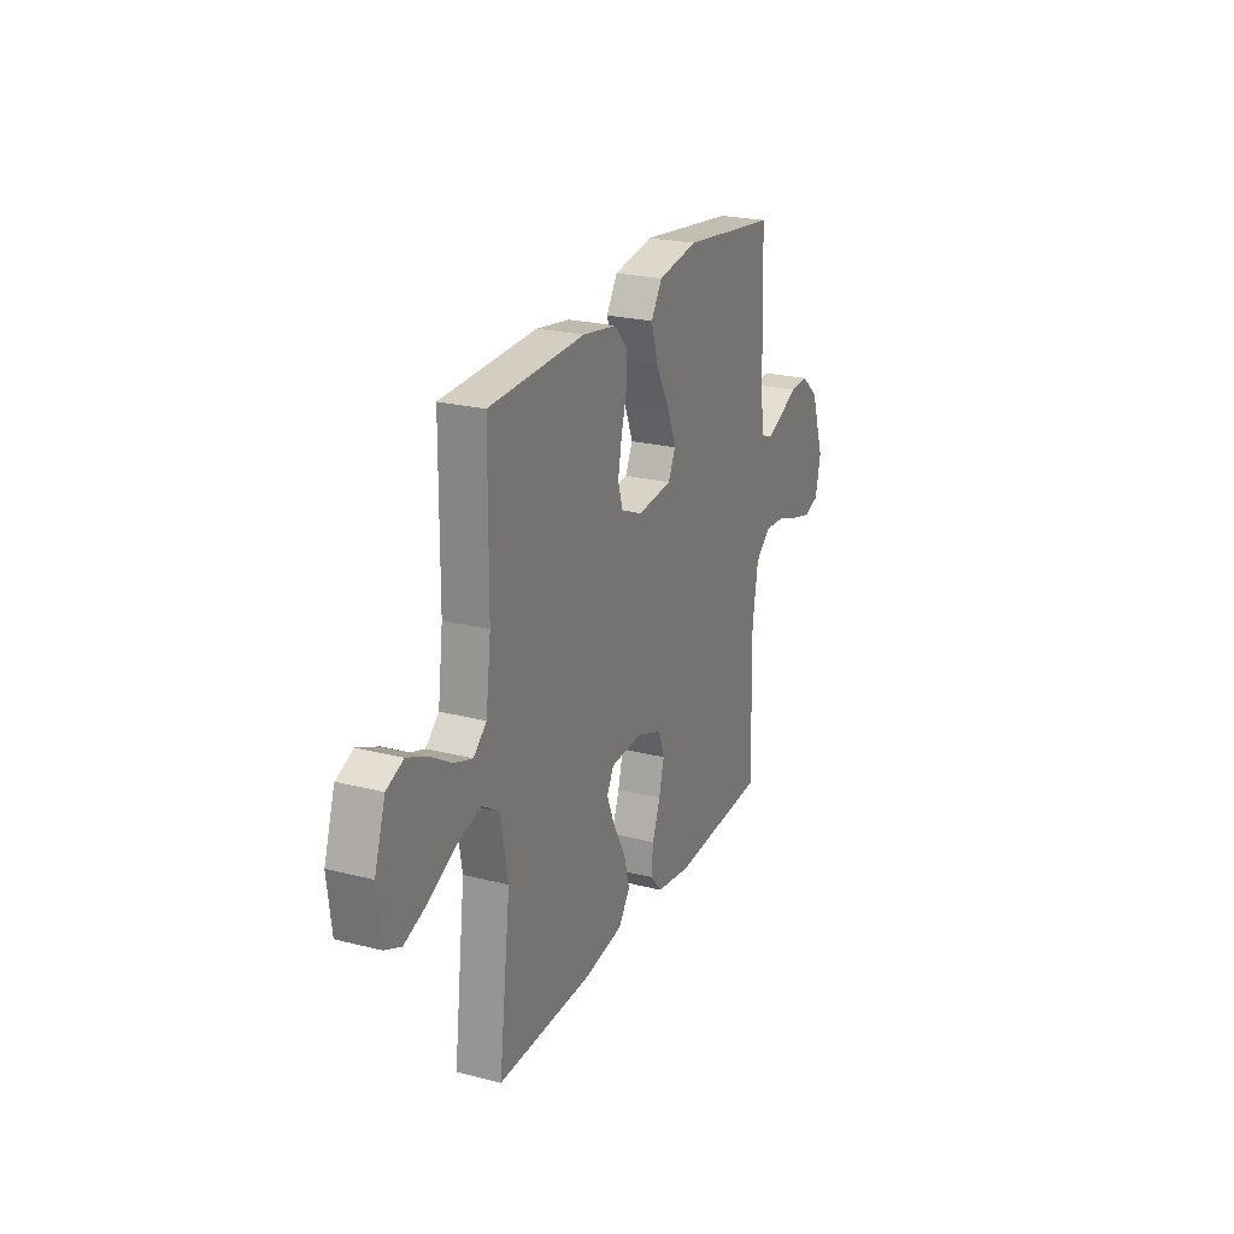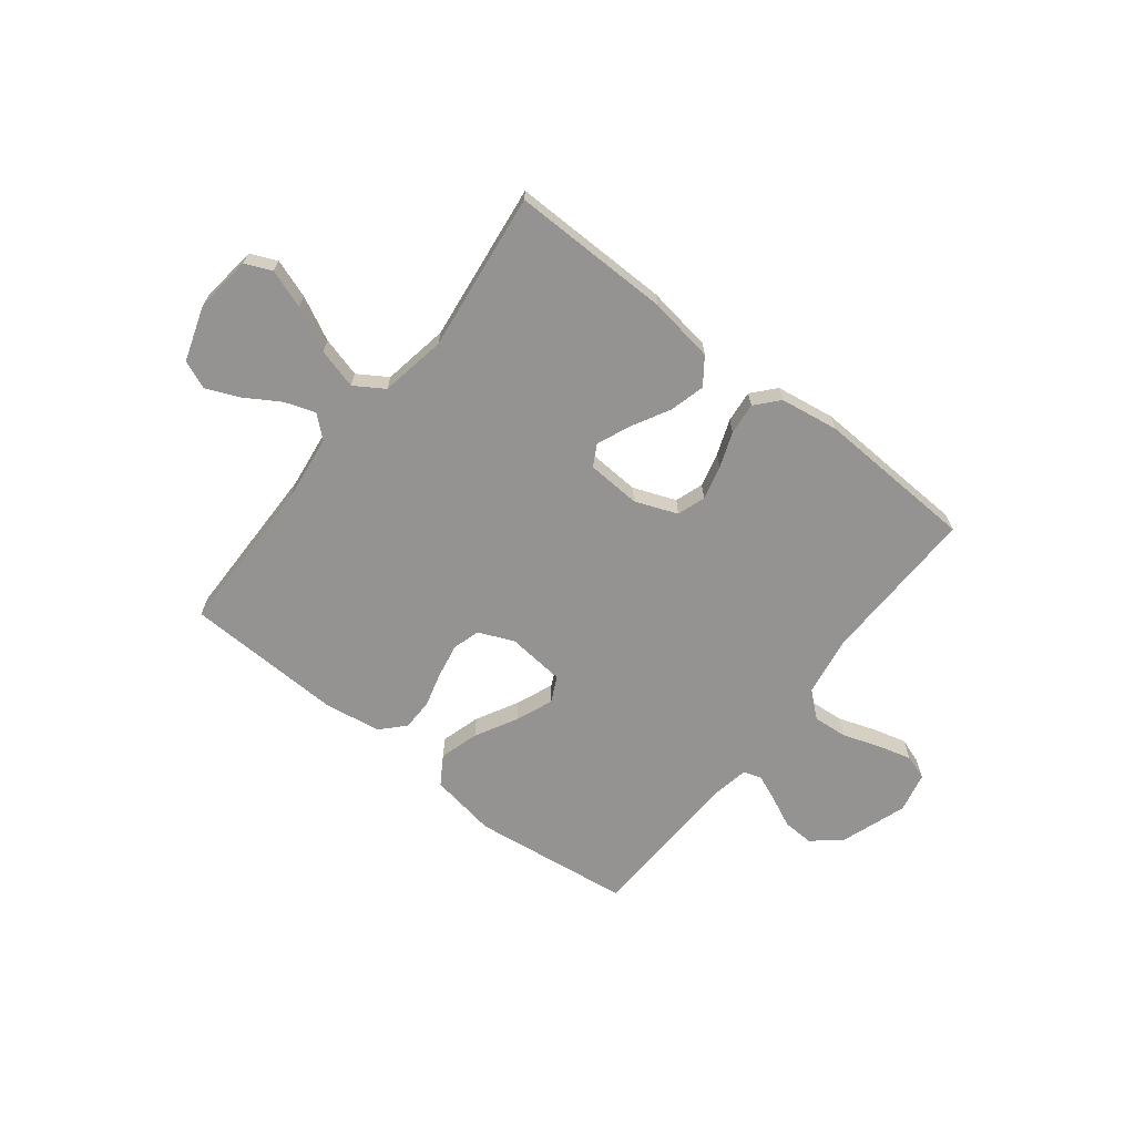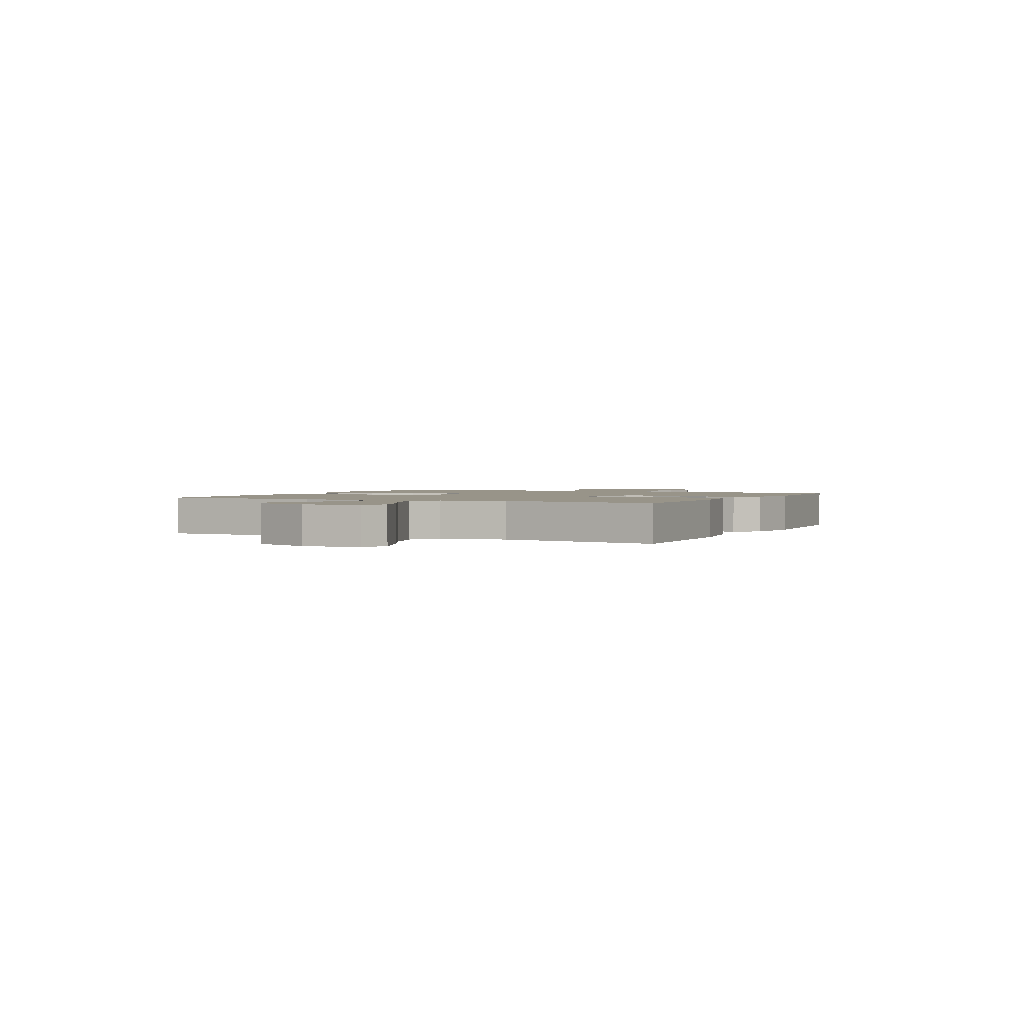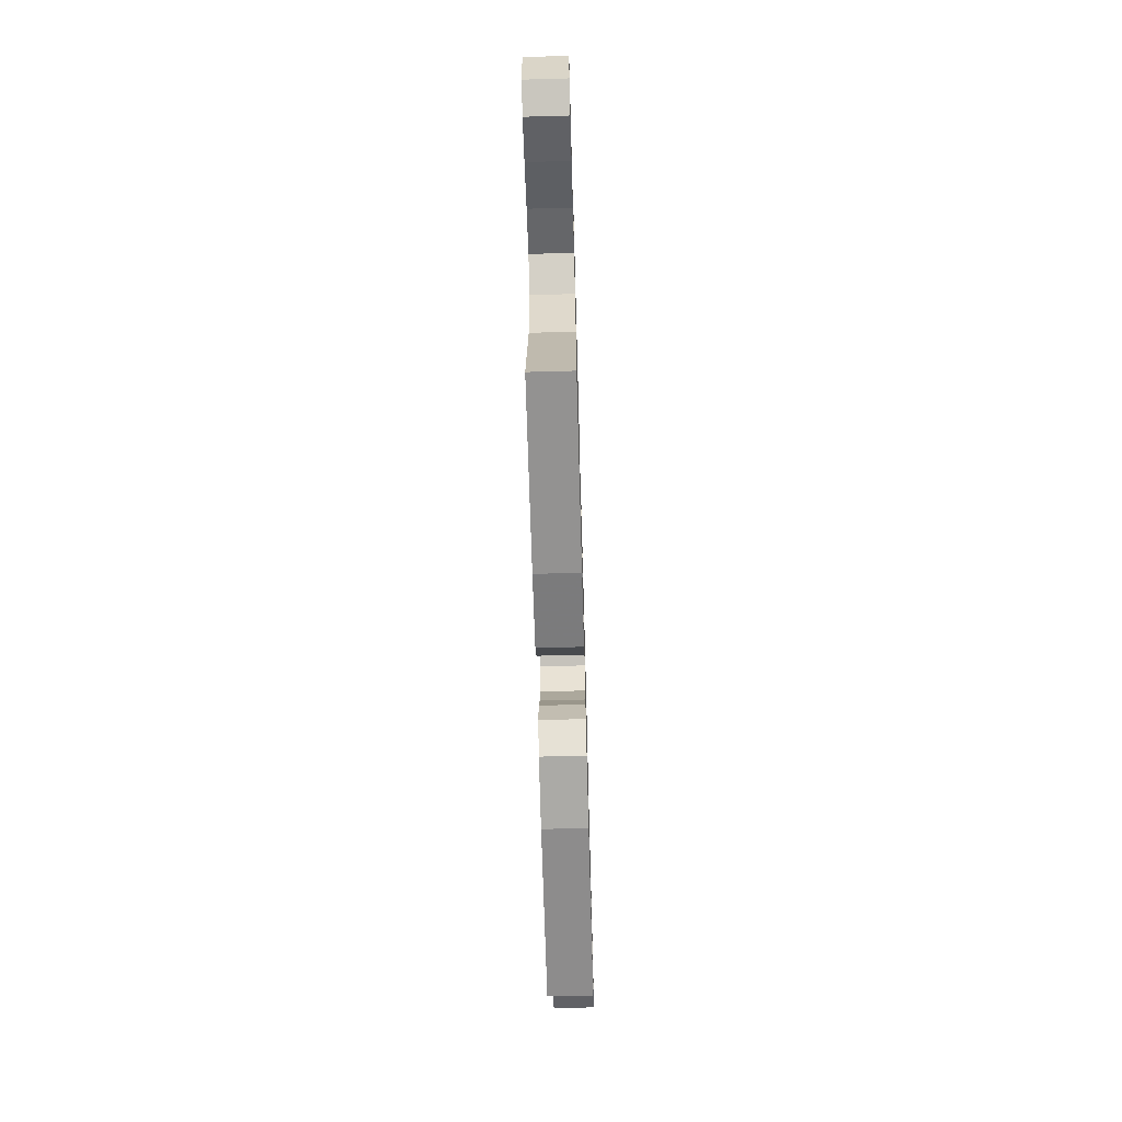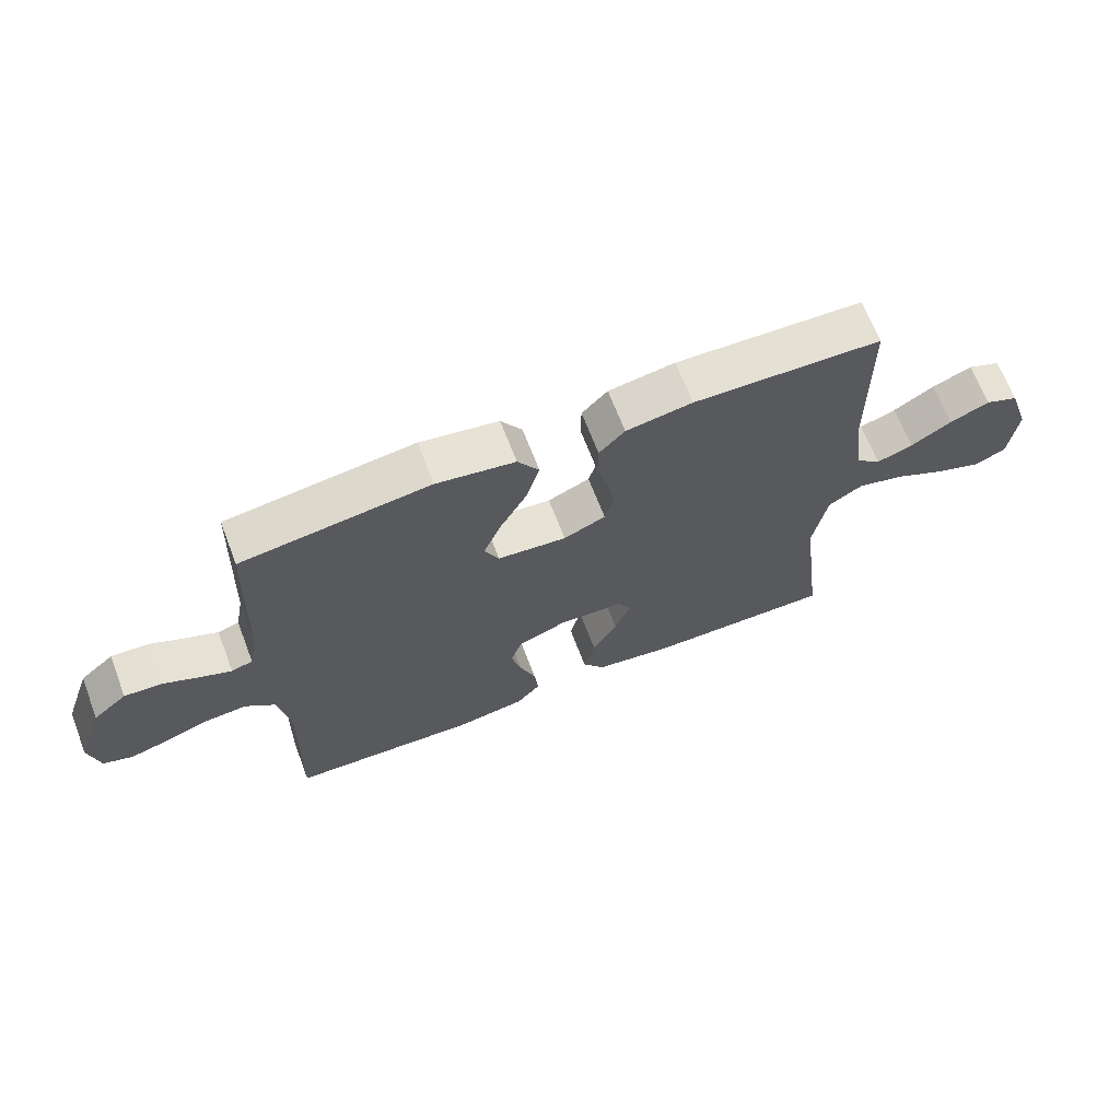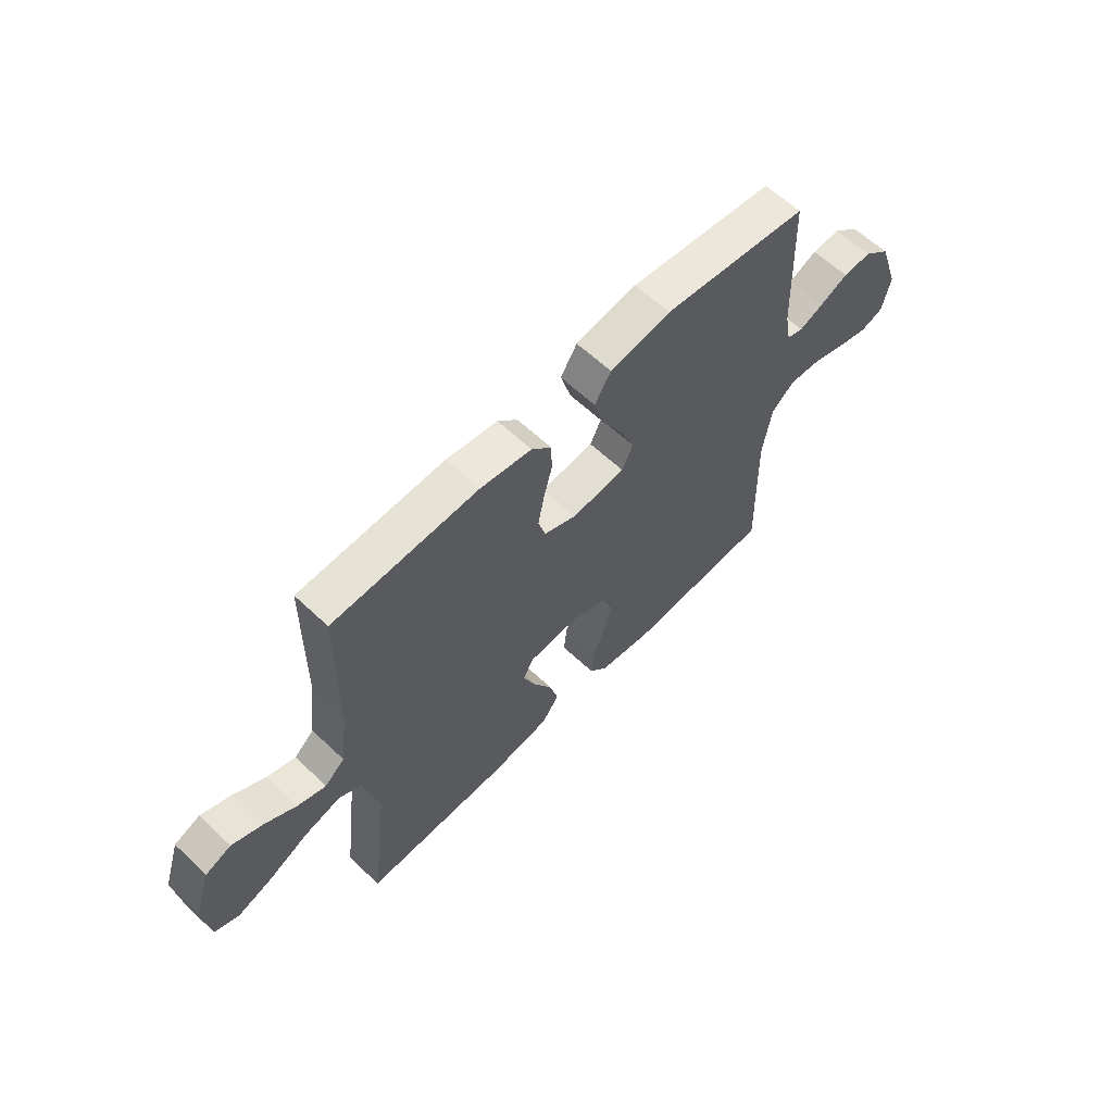
<metadata>
{"format":"obj","ext":"obj","renderer":"f3d","projection":"perspective","resolution":1024,"background":"white","views":[{"elev":23.6,"azim":113.3,"up":"+Z"},{"elev":-66.8,"azim":142.0,"up":"+Y"},{"elev":1.7,"azim":116.0,"up":"+Y"},{"elev":-67.2,"azim":91.6,"up":"+Z"},{"elev":67.0,"azim":-21.0,"up":"+Z"},{"elev":61.1,"azim":133.9,"up":"+Z"}]}
</metadata>
<code>
v -0.5 0.07 0.5
v -0.2 0.07 0.538
v -0.074 0.07 0.517
v -0.04 0.07 0.463
v -0.062 0.07 0.389
v -0.105 0.07 0.31
v -0.133 0.07 0.24
v -0.11 0.07 0.192
v 0 0.07 0.181
v 0.067 0.07 0.21
v 0.082 0.07 0.261
v 0.07 0.07 0.325
v 0.052 0.07 0.392
v 0.053 0.07 0.451
v 0.094 0.07 0.494
v 0.2 0.07 0.511
v 0.5 0.07 0.5
v 0.503 0.07 0.2
v 0.519 0.07 0.075
v 0.56 0.07 0.039
v 0.618 0.07 0.059
v 0.683 0.07 0.099
v 0.746 0.07 0.126
v 0.799 0.07 0.104
v 0.833 0.07 0
v 0.82 0.07 -0.107
v 0.77 0.07 -0.129
v 0.697 0.07 -0.103
v 0.616 0.07 -0.062
v 0.54 0.07 -0.041
v 0.485 0.07 -0.076
v 0.463 0.07 -0.2
v 0.5 0.07 -0.5
v 0.2 0.07 -0.496
v 0.076 0.07 -0.477
v 0.04 0.07 -0.427
v 0.058 0.07 -0.36
v 0.097 0.07 -0.289
v 0.123 0.07 -0.226
v 0.101 0.07 -0.186
v 0 0.07 -0.18
v -0.08 0.07 -0.211
v -0.098 0.07 -0.264
v -0.082 0.07 -0.328
v -0.057 0.07 -0.395
v -0.051 0.07 -0.455
v -0.089 0.07 -0.498
v -0.2 0.07 -0.515
v -0.5 0.07 -0.5
v -0.493 0.07 -0.2
v -0.511 0.07 -0.087
v -0.559 0.07 -0.046
v -0.624 0.07 -0.051
v -0.694 0.07 -0.075
v -0.758 0.07 -0.092
v -0.805 0.07 -0.076
v -0.822 0.07 0
v -0.779 0.07 0.124
v -0.725 0.07 0.17
v -0.666 0.07 0.167
v -0.608 0.07 0.14
v -0.558 0.07 0.119
v -0.524 0.07 0.13
v -0.511 0.07 0.2
v -0.5 0 0.5
v -0.2 0 0.538
v -0.074 0 0.517
v -0.04 0 0.463
v -0.062 0 0.389
v -0.105 0 0.31
v -0.133 0 0.24
v -0.11 0 0.192
v 0 0 0.181
v 0.067 0 0.21
v 0.082 0 0.261
v 0.07 0 0.325
v 0.052 0 0.392
v 0.053 0 0.451
v 0.094 0 0.494
v 0.2 0 0.511
v 0.5 0 0.5
v 0.503 0 0.2
v 0.519 0 0.075
v 0.56 0 0.039
v 0.618 0 0.059
v 0.683 0 0.099
v 0.746 0 0.126
v 0.799 0 0.104
v 0.833 0 0
v 0.82 0 -0.107
v 0.77 0 -0.129
v 0.697 0 -0.103
v 0.616 0 -0.062
v 0.54 0 -0.041
v 0.485 0 -0.076
v 0.463 0 -0.2
v 0.5 0 -0.5
v 0.2 0 -0.496
v 0.076 0 -0.477
v 0.04 0 -0.427
v 0.058 0 -0.36
v 0.097 0 -0.289
v 0.123 0 -0.226
v 0.101 0 -0.186
v 0 0 -0.18
v -0.08 0 -0.211
v -0.098 0 -0.264
v -0.082 0 -0.328
v -0.057 0 -0.395
v -0.051 0 -0.455
v -0.089 0 -0.498
v -0.2 0 -0.515
v -0.5 0 -0.5
v -0.493 0 -0.2
v -0.511 0 -0.087
v -0.559 0 -0.046
v -0.624 0 -0.051
v -0.694 0 -0.075
v -0.758 0 -0.092
v -0.805 0 -0.076
v -0.822 0 0
v -0.779 0 0.124
v -0.725 0 0.17
v -0.666 0 0.167
v -0.608 0 0.14
v -0.558 0 0.119
v -0.524 0 0.13
v -0.511 0 0.2
f 59 60 61
f 58 59 61
f 57 58 61
f 56 57 61
f 55 56 61
f 54 55 61
f 53 54 61
f 52 53 61 62
f 51 52 62 63
f 48 49 50
f 47 48 50
f 46 47 50
f 45 46 50
f 44 45 50
f 51 63 64
f 50 51 64
f 44 50 64
f 43 44 64
f 36 37 38
f 35 36 38
f 34 35 38
f 33 34 38
f 32 33 38
f 31 32 38 39
f 30 31 39 40
f 27 28 29
f 26 27 29
f 25 26 29
f 24 25 29
f 23 24 29
f 22 23 29
f 21 22 29
f 20 21 29 30
f 30 40 41
f 20 30 41
f 19 20 41
f 16 17 18
f 15 16 18
f 14 15 18
f 13 14 18
f 12 13 18
f 11 12 18 19
f 4 5 6
f 3 4 6
f 2 3 6
f 1 2 6
f 64 1 6
f 64 6 7
f 64 7 8
f 43 64 8
f 42 43 8
f 41 42 8 9
f 10 11 19 41
f 9 10 41
f 125 124 123
f 125 123 122
f 125 122 121
f 125 121 120
f 125 120 119
f 125 119 118
f 125 118 117
f 126 125 117 116
f 127 126 116 115
f 114 113 112
f 114 112 111
f 114 111 110
f 114 110 109
f 114 109 108
f 128 127 115
f 128 115 114
f 128 114 108
f 128 108 107
f 102 101 100
f 102 100 99
f 102 99 98
f 102 98 97
f 102 97 96
f 103 102 96 95
f 104 103 95 94
f 93 92 91
f 93 91 90
f 93 90 89
f 93 89 88
f 93 88 87
f 93 87 86
f 93 86 85
f 94 93 85 84
f 105 104 94
f 105 94 84
f 105 84 83
f 82 81 80
f 82 80 79
f 82 79 78
f 82 78 77
f 82 77 76
f 83 82 76 75
f 70 69 68
f 70 68 67
f 70 67 66
f 70 66 65
f 70 65 128
f 71 70 128
f 72 71 128
f 72 128 107
f 72 107 106
f 73 72 106 105
f 105 83 75 74
f 105 74 73
f 1 65 66 2
f 2 66 67 3
f 3 67 68 4
f 4 68 69 5
f 5 69 70 6
f 6 70 71 7
f 7 71 72 8
f 8 72 73 9
f 9 73 74 10
f 10 74 75 11
f 11 75 76 12
f 12 76 77 13
f 13 77 78 14
f 14 78 79 15
f 15 79 80 16
f 16 80 81 17
f 17 81 82 18
f 18 82 83 19
f 19 83 84 20
f 20 84 85 21
f 21 85 86 22
f 22 86 87 23
f 23 87 88 24
f 24 88 89 25
f 25 89 90 26
f 26 90 91 27
f 27 91 92 28
f 28 92 93 29
f 29 93 94 30
f 30 94 95 31
f 31 95 96 32
f 32 96 97 33
f 33 97 98 34
f 34 98 99 35
f 35 99 100 36
f 36 100 101 37
f 37 101 102 38
f 38 102 103 39
f 39 103 104 40
f 40 104 105 41
f 41 105 106 42
f 42 106 107 43
f 43 107 108 44
f 44 108 109 45
f 45 109 110 46
f 46 110 111 47
f 47 111 112 48
f 48 112 113 49
f 49 113 114 50
f 50 114 115 51
f 51 115 116 52
f 52 116 117 53
f 53 117 118 54
f 54 118 119 55
f 55 119 120 56
f 56 120 121 57
f 57 121 122 58
f 58 122 123 59
f 59 123 124 60
f 60 124 125 61
f 61 125 126 62
f 62 126 127 63
f 63 127 128 64
f 64 128 65 1

</code>
